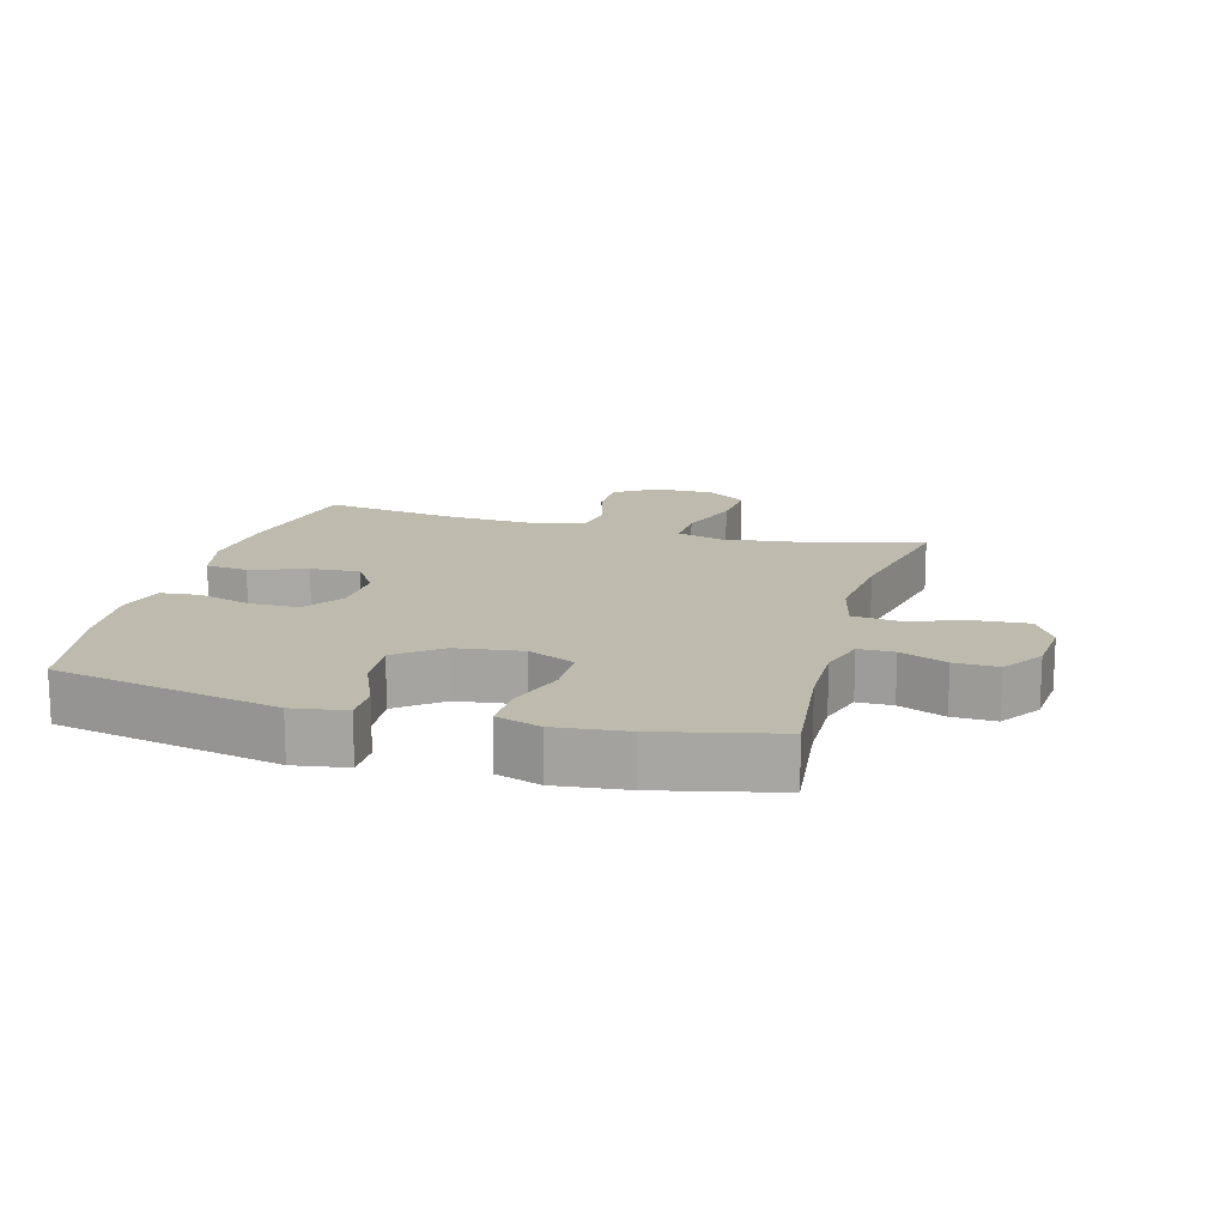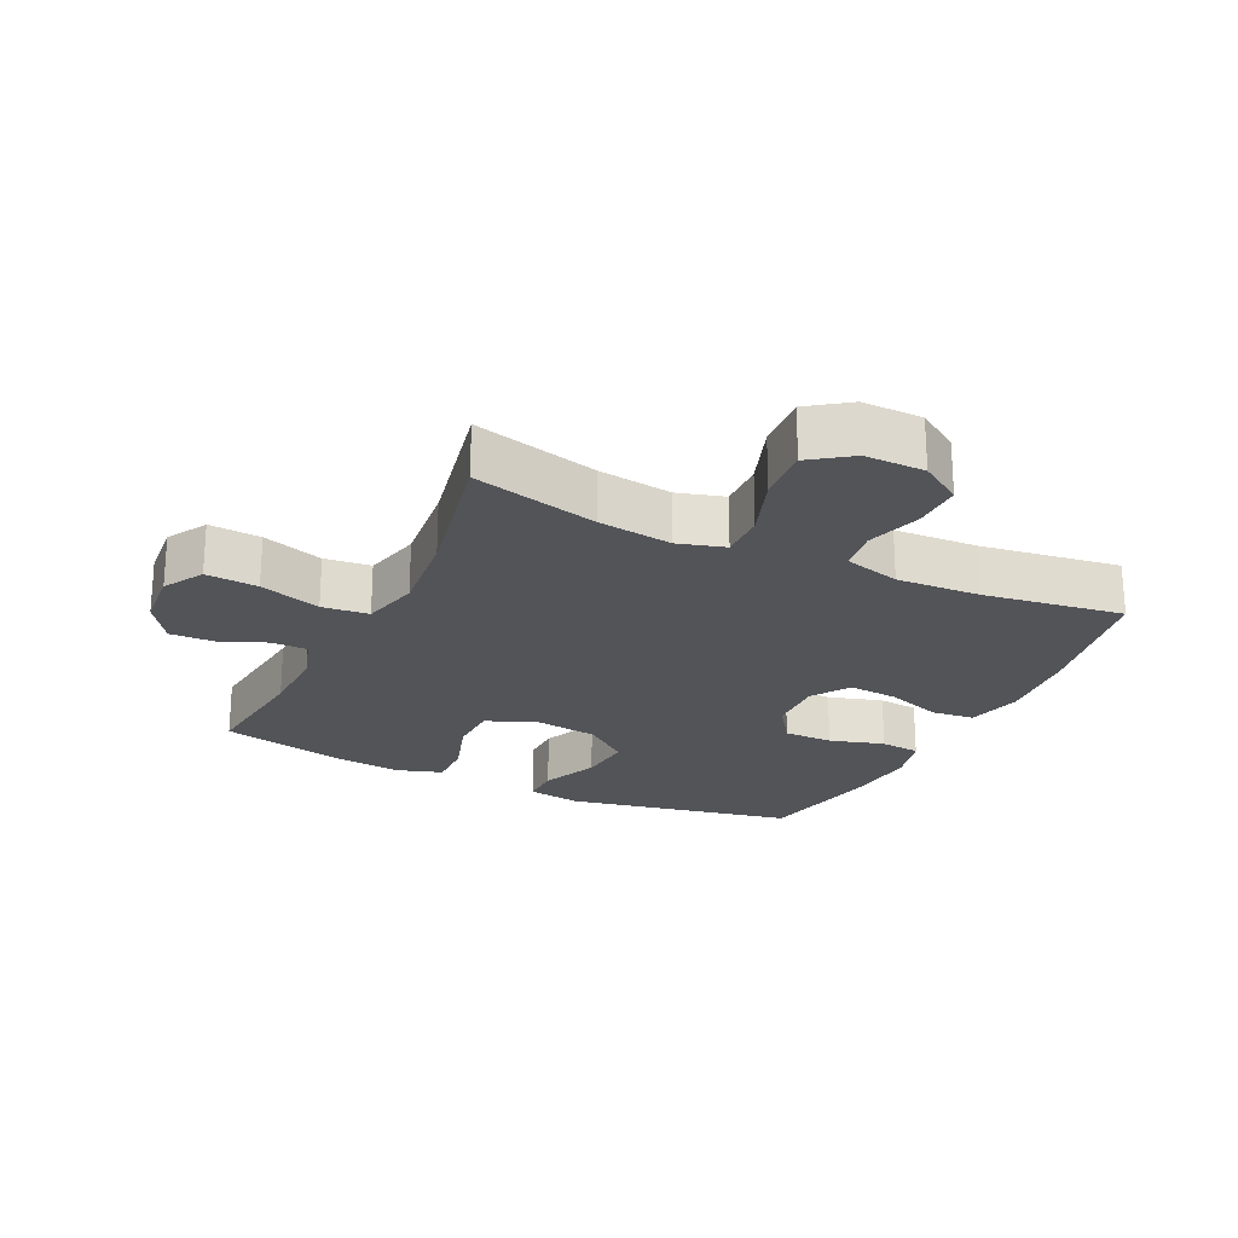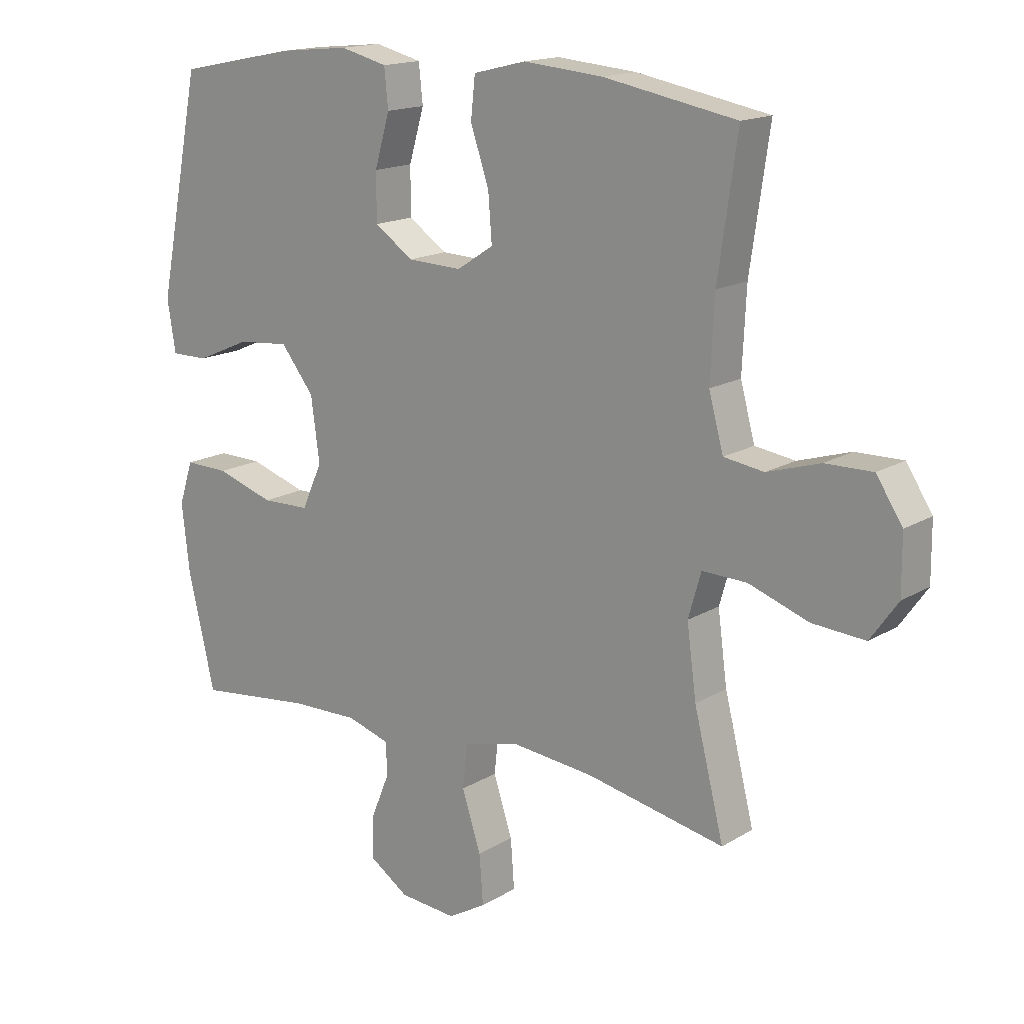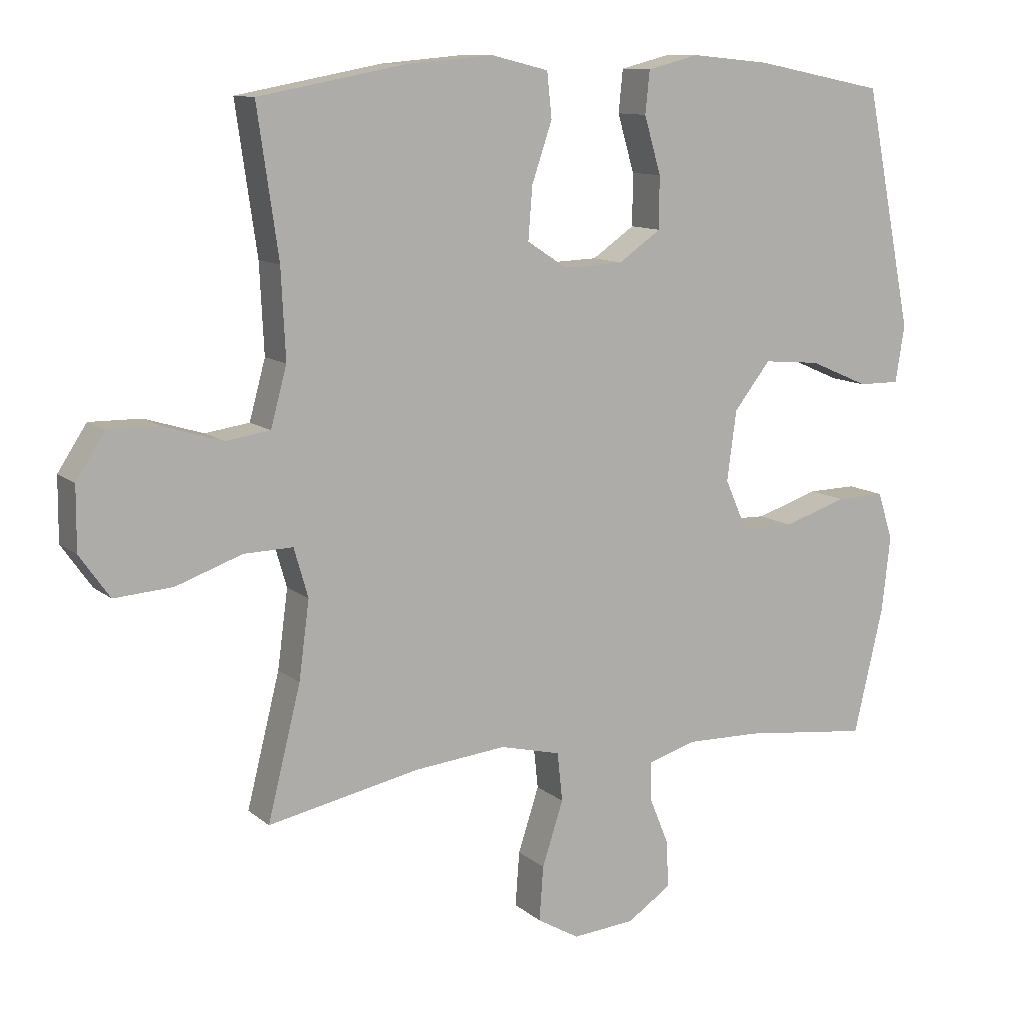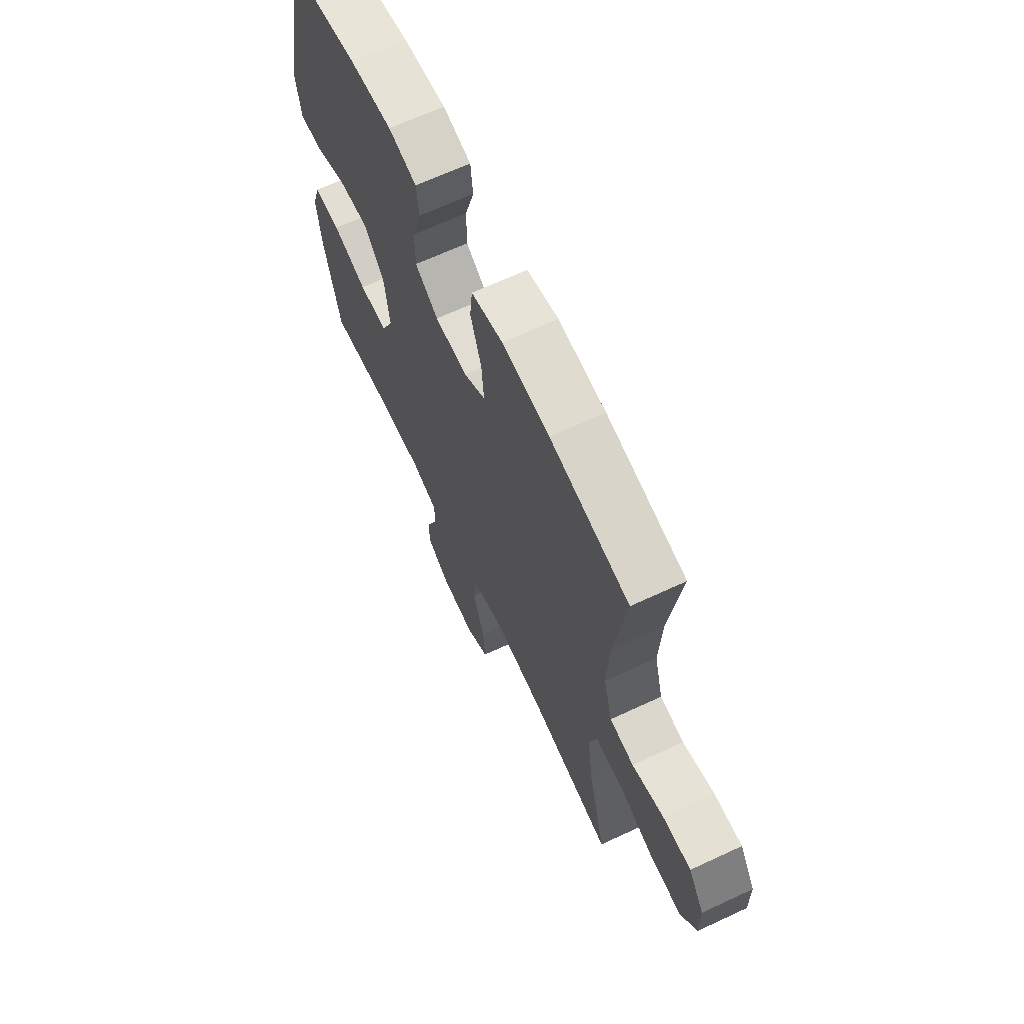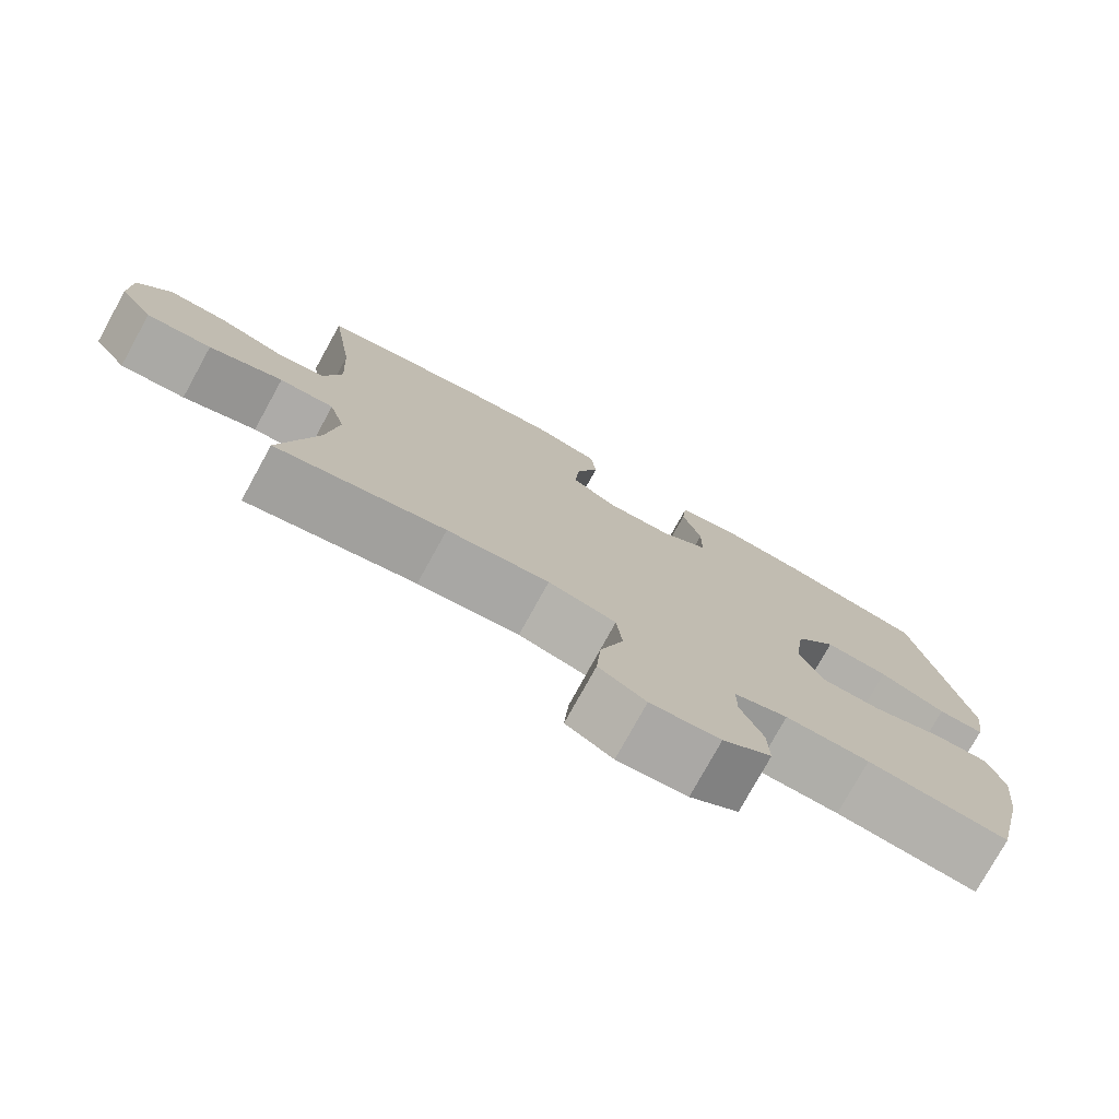
<metadata>
{"format":"obj","ext":"obj","renderer":"f3d","projection":"perspective","resolution":1024,"background":"white","views":[{"elev":15.4,"azim":105.6,"up":"+Y"},{"elev":-23.2,"azim":-115.6,"up":"+Y"},{"elev":16.0,"azim":-141.0,"up":"+Z"},{"elev":11.0,"azim":-28.3,"up":"+Z"},{"elev":66.4,"azim":-115.1,"up":"+Z"},{"elev":-77.1,"azim":-28.9,"up":"+Z"}]}
</metadata>
<code>
o path6640
v 0.3228 0.0375 0.5614
v 0.2046 0.0375 0.5729
v 0.1264 0.0375 0.5532
v 0.1198 0.0375 0.4891
v 0.145 0.0375 0.4024
v 0.1448 0.0375 0.324
v 0.08046 0.0375 0.2795
v -0.01029 0.0375 0.276
v -0.07094 0.0375 0.3157
v -0.06472 0.0375 0.3946
v -0.03408 0.0375 0.485
v -0.04126 0.0375 0.5532
v -0.1289 0.0375 0.5746
v -0.2615 0.0375 0.563
v -0.4821 0.0375 0.5219
v -0.4501 0.0375 0.2999
v -0.4436 0.0375 0.166
v -0.4679 0.0375 0.07646
v -0.5349 0.0375 0.06666
v -0.6229 0.0375 0.09365
v -0.7016 0.0375 0.0948
v -0.7451 0.0375 0.02791
v -0.7458 0.0375 -0.06762
v -0.7004 0.0375 -0.132
v -0.6122 0.0375 -0.1256
v -0.5121 0.0375 -0.09034
v -0.4379 0.0375 -0.08829
v -0.4165 0.0375 -0.1626
v -0.4323 0.0375 -0.2807
v -0.4821 0.0375 -0.48
v -0.2512 0.0375 -0.4326
v -0.1124 0.0375 -0.4183
v -0.0205 0.0375 -0.4407
v -0.01269 0.0375 -0.5148
v -0.04441 0.0375 -0.6125
v -0.05061 0.0375 -0.6953
v 0.01301 0.0375 -0.7322
v 0.1077 0.0375 -0.7241
v 0.1739 0.0375 -0.6796
v 0.1719 0.0375 -0.6098
v 0.1414 0.0375 -0.535
v 0.1417 0.0375 -0.4783
v 0.2143 0.0375 -0.4558
v 0.3282 0.0375 -0.4582
v 0.5196 0.0375 -0.48
v 0.5644 0.0375 -0.2876
v 0.5772 0.0375 -0.1736
v 0.5539 0.0375 -0.1018
v 0.4802 0.0375 -0.1034
v 0.384 0.0375 -0.1345
v 0.3036 0.0375 -0.1327
v 0.27 0.0375 -0.0568
v 0.2843 0.0375 0.04914
v 0.3397 0.0375 0.1197
v 0.4258 0.0375 0.1121
v 0.5156 0.0375 0.07323
v 0.5782 0.0375 0.07273
v 0.5919 0.0375 0.1587
v 0.5196 0.0375 0.5219
v 0.3228 -0.0375 0.5614
v 0.2046 -0.0375 0.5729
v 0.1264 -0.0375 0.5532
v 0.1198 -0.0375 0.4891
v 0.145 -0.0375 0.4024
v 0.1448 -0.0375 0.324
v 0.08046 -0.0375 0.2795
v -0.01029 -0.0375 0.276
v -0.07094 -0.0375 0.3157
v -0.06472 -0.0375 0.3946
v -0.03408 -0.0375 0.485
v -0.04126 -0.0375 0.5532
v -0.1289 -0.0375 0.5746
v -0.2615 -0.0375 0.563
v -0.4821 -0.0375 0.5219
v -0.4501 -0.0375 0.2999
v -0.4436 -0.0375 0.166
v -0.4679 -0.0375 0.07646
v -0.5349 -0.0375 0.06666
v -0.6229 -0.0375 0.09365
v -0.7016 -0.0375 0.0948
v -0.7451 -0.0375 0.02791
v -0.7458 -0.0375 -0.06762
v -0.7004 -0.0375 -0.132
v -0.6122 -0.0375 -0.1256
v -0.5121 -0.0375 -0.09034
v -0.4379 -0.0375 -0.08829
v -0.4165 -0.0375 -0.1626
v -0.4323 -0.0375 -0.2807
v -0.4821 -0.0375 -0.48
v -0.2512 -0.0375 -0.4326
v -0.1124 -0.0375 -0.4183
v -0.0205 -0.0375 -0.4407
v -0.01269 -0.0375 -0.5148
v -0.04441 -0.0375 -0.6125
v -0.05061 -0.0375 -0.6953
v 0.01301 -0.0375 -0.7322
v 0.1077 -0.0375 -0.7241
v 0.1739 -0.0375 -0.6796
v 0.1719 -0.0375 -0.6098
v 0.1414 -0.0375 -0.535
v 0.1417 -0.0375 -0.4783
v 0.2143 -0.0375 -0.4558
v 0.3282 -0.0375 -0.4582
v 0.5196 -0.0375 -0.48
v 0.5644 -0.0375 -0.2876
v 0.5772 -0.0375 -0.1736
v 0.5539 -0.0375 -0.1018
v 0.4802 -0.0375 -0.1034
v 0.384 -0.0375 -0.1345
v 0.3036 -0.0375 -0.1327
v 0.27 -0.0375 -0.0568
v 0.2843 -0.0375 0.04914
v 0.3397 -0.0375 0.1197
v 0.4258 -0.0375 0.1121
v 0.5156 -0.0375 0.07323
v 0.5782 -0.0375 0.07273
v 0.5919 -0.0375 0.1587
v 0.5196 -0.0375 0.5219
v 0.5782 0.0375 0.07273
v 0.5782 0.0375 0.07273
v 0.5919 0.0375 0.1587
v 0.5156 0.0375 0.07323
v 0.5644 0.0375 -0.2876
v 0.5772 0.0375 -0.1736
v 0.5539 0.0375 -0.1018
v 0.5539 0.0375 -0.1018
v 0.4802 0.0375 -0.1034
v 0.5196 0.0375 -0.48
v 0.5196 0.0375 -0.48
v 0.5196 0.0375 0.5219
v 0.5196 0.0375 0.5219
v 0.4258 0.0375 0.1121
v 0.384 0.0375 -0.1345
v 0.3282 0.0375 -0.4582
v 0.3228 0.0375 0.5614
v 0.3397 0.0375 0.1197
v 0.3036 0.0375 -0.1327
v 0.3036 0.0375 -0.1327
v 0.2843 0.0375 0.04914
v 0.2143 0.0375 -0.4558
v 0.2046 0.0375 0.5729
v 0.27 0.0375 -0.0568
v 0.1417 0.0375 -0.4783
v 0.1417 0.0375 -0.4783
v 0.145 0.0375 0.4024
v 0.1448 0.0375 0.324
v 0.1264 0.0375 0.5532
v 0.1264 0.0375 0.5532
v 0.1077 0.0375 -0.7241
v 0.1739 0.0375 -0.6796
v 0.1719 0.0375 -0.6098
v 0.1414 0.0375 -0.535
v 0.1198 0.0375 0.4891
v 0.08046 0.0375 0.2795
v 0.01301 0.0375 -0.7322
v -0.01029 0.0375 0.276
v -0.05061 0.0375 -0.6953
v -0.05061 0.0375 -0.6953
v -0.07094 0.0375 0.3157
v -0.07094 0.0375 0.3157
v -0.04441 0.0375 -0.6125
v -0.01269 0.0375 -0.5148
v -0.0205 0.0375 -0.4407
v -0.0205 0.0375 -0.4407
v -0.1124 0.0375 -0.4183
v -0.06472 0.0375 0.3946
v -0.03408 0.0375 0.485
v -0.04126 0.0375 0.5532
v -0.04126 0.0375 0.5532
v -0.1289 0.0375 0.5746
v -0.2512 0.0375 -0.4326
v -0.2615 0.0375 0.563
v -0.4821 0.0375 -0.48
v -0.4821 0.0375 -0.48
v -0.4165 0.0375 -0.1626
v -0.4323 0.0375 -0.2807
v -0.4379 0.0375 -0.08829
v -0.4379 0.0375 -0.08829
v -0.5121 0.0375 -0.09034
v -0.4436 0.0375 0.166
v -0.4679 0.0375 0.07646
v -0.4679 0.0375 0.07646
v -0.4501 0.0375 0.2999
v -0.4821 0.0375 0.5219
v -0.4821 0.0375 0.5219
v -0.5349 0.0375 0.06666
v -0.6122 0.0375 -0.1256
v -0.6229 0.0375 0.09365
v -0.7004 0.0375 -0.132
v -0.7016 0.0375 0.0948
v -0.7458 0.0375 -0.06762
v -0.7451 0.0375 0.02791
v 0.5782 -0.0375 0.07273
v 0.5782 -0.0375 0.07273
v 0.5919 -0.0375 0.1587
v 0.5156 -0.0375 0.07323
v 0.5644 -0.0375 -0.2876
v 0.5772 -0.0375 -0.1736
v 0.5539 -0.0375 -0.1018
v 0.5539 -0.0375 -0.1018
v 0.4802 -0.0375 -0.1034
v 0.5196 -0.0375 -0.48
v 0.5196 -0.0375 -0.48
v 0.5196 -0.0375 0.5219
v 0.5196 -0.0375 0.5219
v 0.4258 -0.0375 0.1121
v 0.384 -0.0375 -0.1345
v 0.3282 -0.0375 -0.4582
v 0.3228 -0.0375 0.5614
v 0.3397 -0.0375 0.1197
v 0.3036 -0.0375 -0.1327
v 0.3036 -0.0375 -0.1327
v 0.2843 -0.0375 0.04914
v 0.2143 -0.0375 -0.4558
v 0.2046 -0.0375 0.5729
v 0.27 -0.0375 -0.0568
v 0.1417 -0.0375 -0.4783
v 0.1417 -0.0375 -0.4783
v 0.145 -0.0375 0.4024
v 0.1448 -0.0375 0.324
v 0.1264 -0.0375 0.5532
v 0.1264 -0.0375 0.5532
v 0.1077 -0.0375 -0.7241
v 0.1739 -0.0375 -0.6796
v 0.1719 -0.0375 -0.6098
v 0.1414 -0.0375 -0.535
v 0.1198 -0.0375 0.4891
v 0.08046 -0.0375 0.2795
v 0.01301 -0.0375 -0.7322
v -0.01029 -0.0375 0.276
v -0.05061 -0.0375 -0.6953
v -0.05061 -0.0375 -0.6953
v -0.07094 -0.0375 0.3157
v -0.07094 -0.0375 0.3157
v -0.04441 -0.0375 -0.6125
v -0.01269 -0.0375 -0.5148
v -0.0205 -0.0375 -0.4407
v -0.0205 -0.0375 -0.4407
v -0.1124 -0.0375 -0.4183
v -0.06472 -0.0375 0.3946
v -0.03408 -0.0375 0.485
v -0.04126 -0.0375 0.5532
v -0.04126 -0.0375 0.5532
v -0.1289 -0.0375 0.5746
v -0.2512 -0.0375 -0.4326
v -0.2615 -0.0375 0.563
v -0.4821 -0.0375 -0.48
v -0.4821 -0.0375 -0.48
v -0.4165 -0.0375 -0.1626
v -0.4323 -0.0375 -0.2807
v -0.4379 -0.0375 -0.08829
v -0.4379 -0.0375 -0.08829
v -0.5121 -0.0375 -0.09034
v -0.4436 -0.0375 0.166
v -0.4679 -0.0375 0.07646
v -0.4679 -0.0375 0.07646
v -0.4501 -0.0375 0.2999
v -0.4821 -0.0375 0.5219
v -0.4821 -0.0375 0.5219
v -0.5349 -0.0375 0.06666
v -0.6122 -0.0375 -0.1256
v -0.6229 -0.0375 0.09365
v -0.7004 -0.0375 -0.132
v -0.7016 -0.0375 0.0948
v -0.7458 -0.0375 -0.06762
v -0.7451 -0.0375 0.02791
f 213 230 216
f 237 236 217
f 228 230 213
f 207 211 208
f 260 253 255
f 210 206 204
f 229 235 231
f 253 260 261
f 266 261 262
f 210 228 213
f 219 215 227
f 209 220 210
f 206 196 195
f 197 208 202
f 245 249 250
f 244 246 240
f 195 196 193
f 225 223 224
f 235 226 236
f 211 217 214
f 227 215 221
f 264 266 262
f 201 198 199
f 215 219 209
f 216 237 211
f 207 197 201
f 201 197 198
f 241 244 240
f 223 235 229
f 251 255 253
f 197 207 208
f 226 235 225
f 261 265 263
f 211 214 208
f 239 249 245
f 233 254 230
f 255 251 230
f 216 249 239
f 239 237 216
f 230 254 255
f 257 233 246
f 262 261 260
f 217 236 226
f 220 209 219
f 230 249 216
f 254 233 257
f 240 246 233
f 242 244 241
f 258 257 246
f 204 206 195
f 225 235 223
f 220 228 210
f 266 265 261
f 251 249 230
f 245 250 247
f 209 210 204
f 211 237 217
f 120 58 117 194
f 56 57 116 115
f 46 47 106 105
f 47 126 200 106
f 48 49 108 107
f 129 46 105 203
f 58 131 205 117
f 55 56 115 114
f 49 50 109 108
f 44 45 104 103
f 59 1 60 118
f 54 55 114 113
f 50 138 212 109
f 53 54 113 112
f 43 44 103 102
f 1 2 61 60
f 51 52 111 110
f 52 53 112 111
f 144 43 102 218
f 5 6 65 64
f 2 148 222 61
f 38 39 98 97
f 39 40 99 98
f 40 41 100 99
f 4 5 64 63
f 3 4 63 62
f 6 7 66 65
f 41 42 101 100
f 37 38 97 96
f 7 8 67 66
f 158 37 96 232
f 8 160 234 67
f 35 36 95 94
f 34 35 94 93
f 164 34 93 238
f 32 33 92 91
f 10 11 70 69
f 11 169 243 70
f 12 13 72 71
f 9 10 69 68
f 31 32 91 90
f 13 14 73 72
f 174 31 90 248
f 28 29 88 87
f 178 28 87 252
f 26 27 86 85
f 17 182 256 76
f 16 17 76 75
f 185 16 75 259
f 14 15 74 73
f 29 30 89 88
f 18 19 78 77
f 25 26 85 84
f 19 20 79 78
f 24 25 84 83
f 20 21 80 79
f 23 24 83 82
f 22 23 82 81
f 21 22 81 80
f 139 142 156
f 163 143 162
f 154 139 156
f 133 134 137
f 186 181 179
f 136 130 132
f 155 157 161
f 179 187 186
f 192 188 187
f 136 139 154
f 145 153 141
f 135 136 146
f 132 121 122
f 123 128 134
f 171 176 175
f 170 166 172
f 121 119 122
f 151 150 149
f 161 162 152
f 137 140 143
f 153 147 141
f 190 188 192
f 127 125 124
f 141 135 145
f 142 137 163
f 133 127 123
f 127 124 123
f 167 166 170
f 149 155 161
f 177 179 181
f 123 134 133
f 152 151 161
f 187 189 191
f 137 134 140
f 165 171 175
f 159 156 180
f 181 156 177
f 142 165 175
f 165 142 163
f 156 181 180
f 183 172 159
f 188 186 187
f 143 152 162
f 146 145 135
f 156 142 175
f 180 183 159
f 166 159 172
f 168 167 170
f 184 172 183
f 130 121 132
f 151 149 161
f 146 136 154
f 192 187 191
f 177 156 175
f 171 173 176
f 135 130 136
f 137 143 163

</code>
